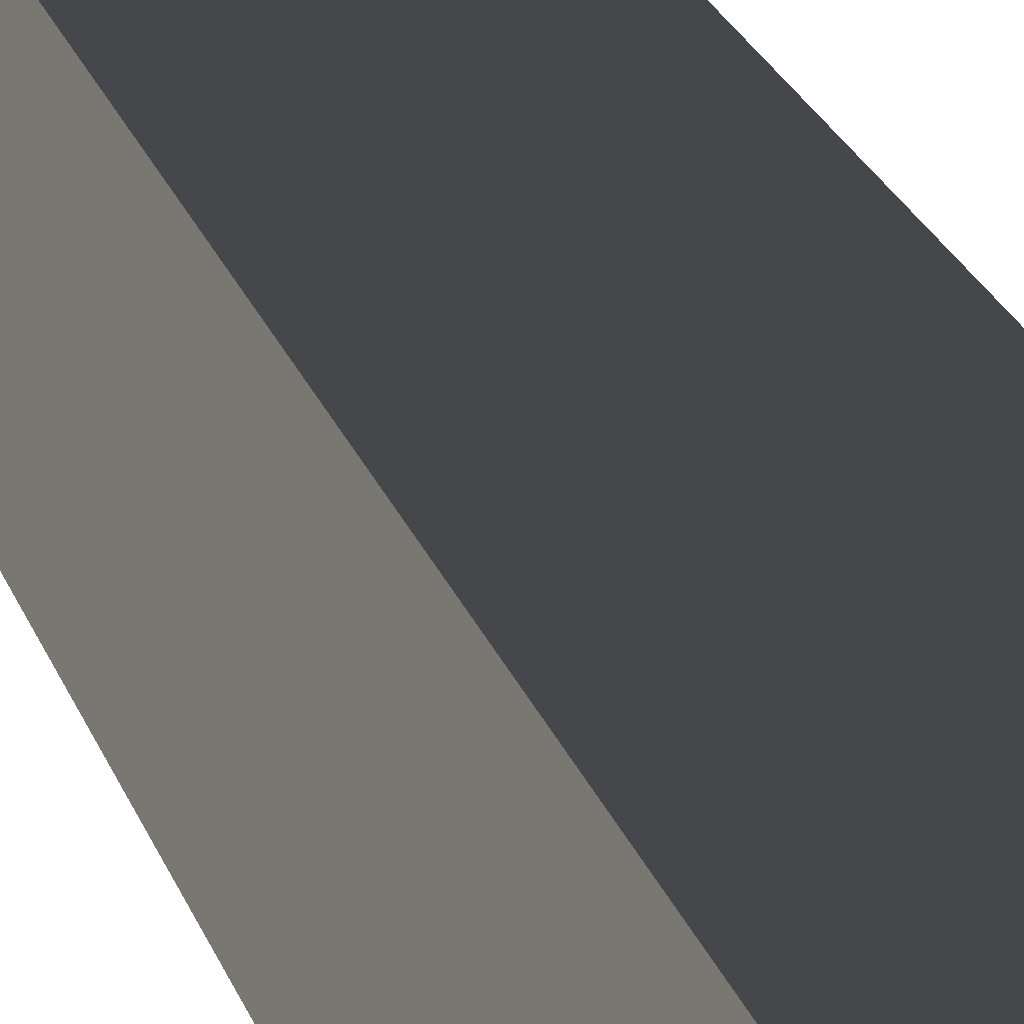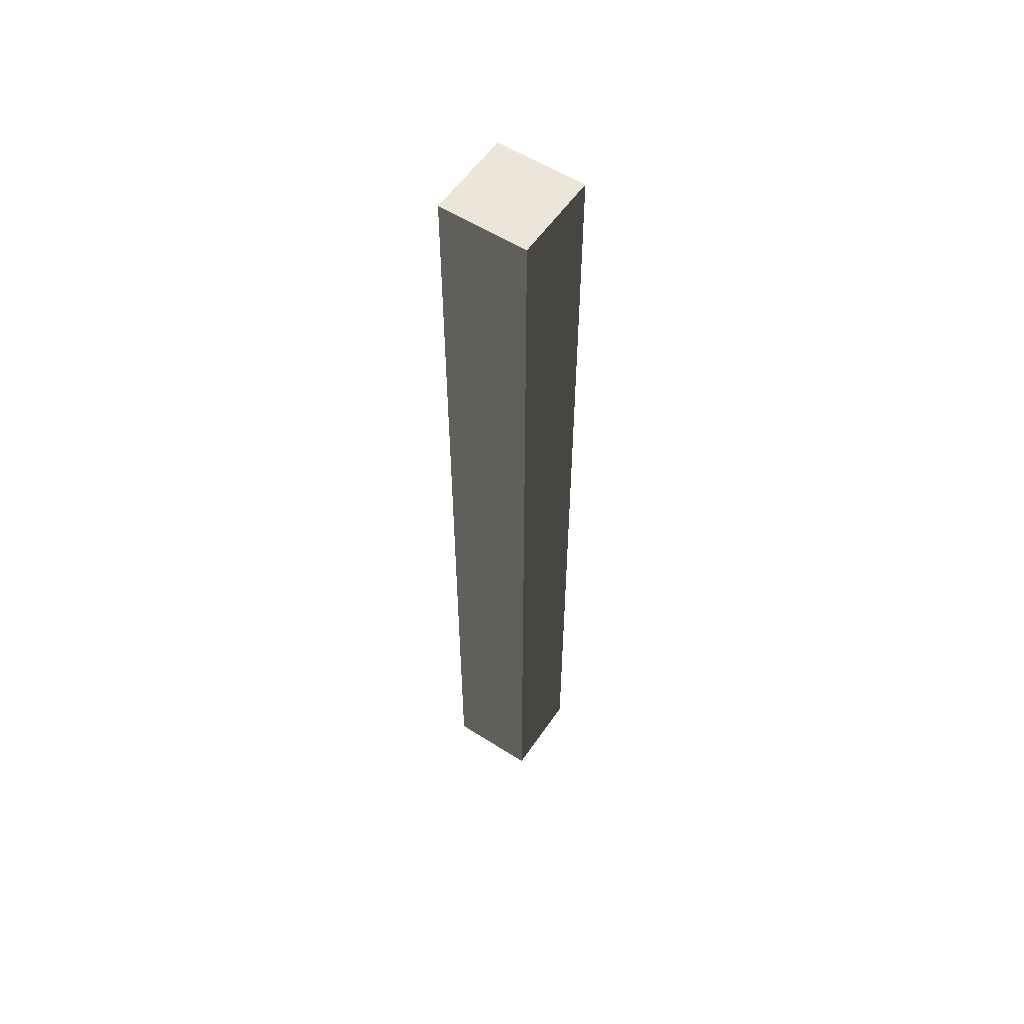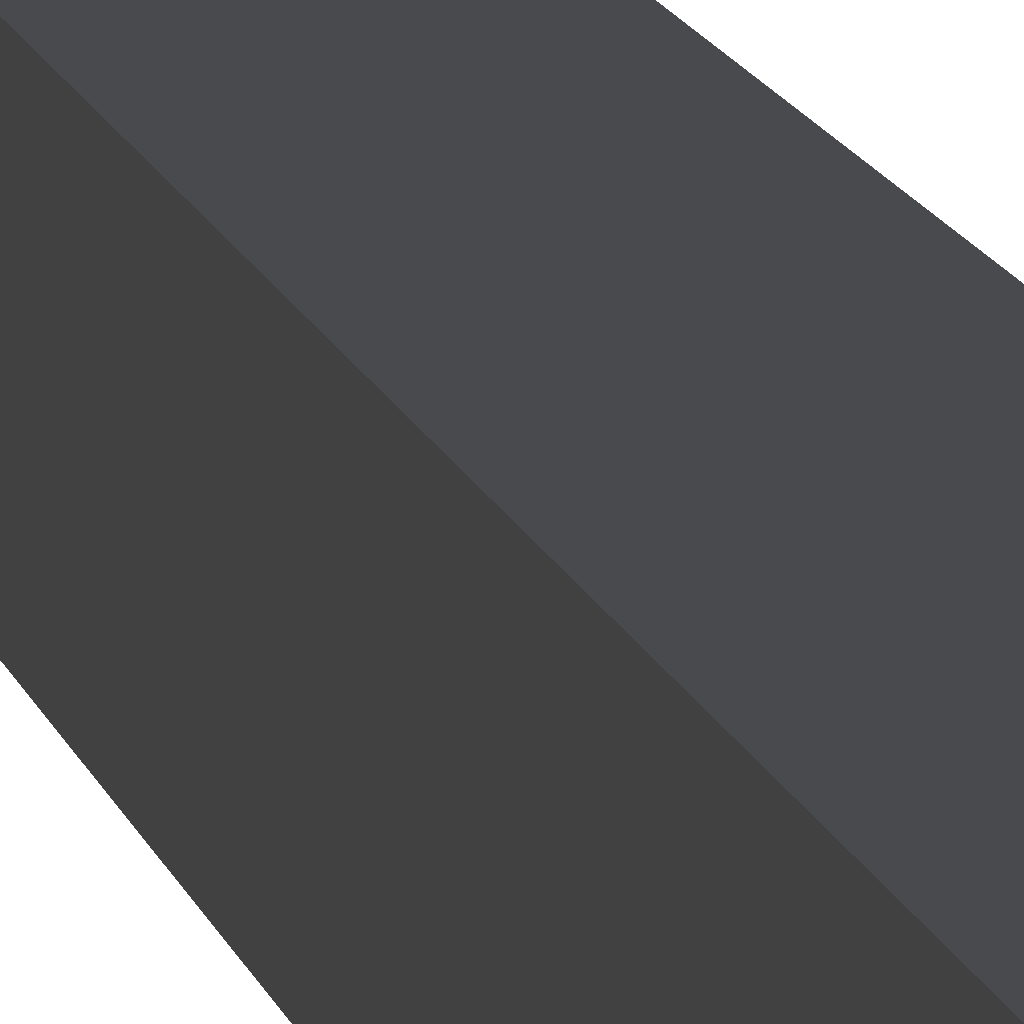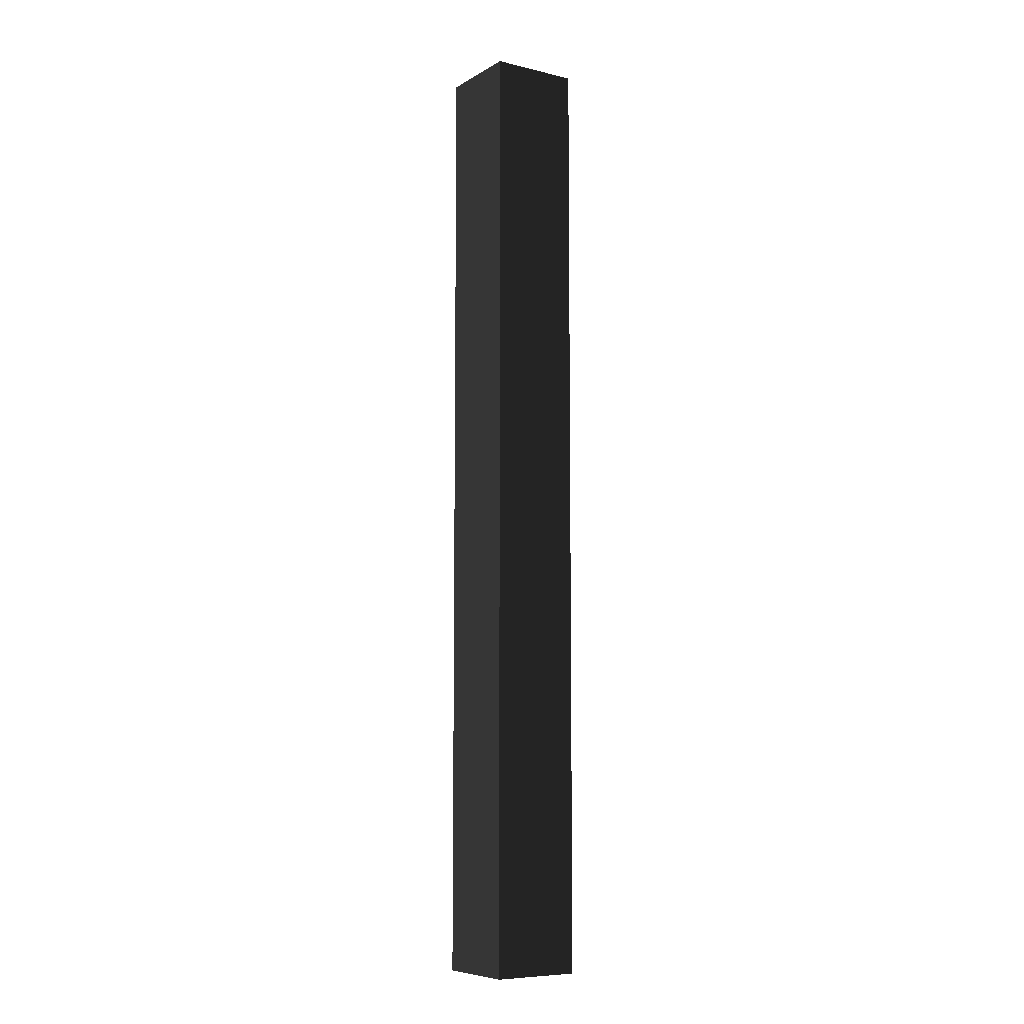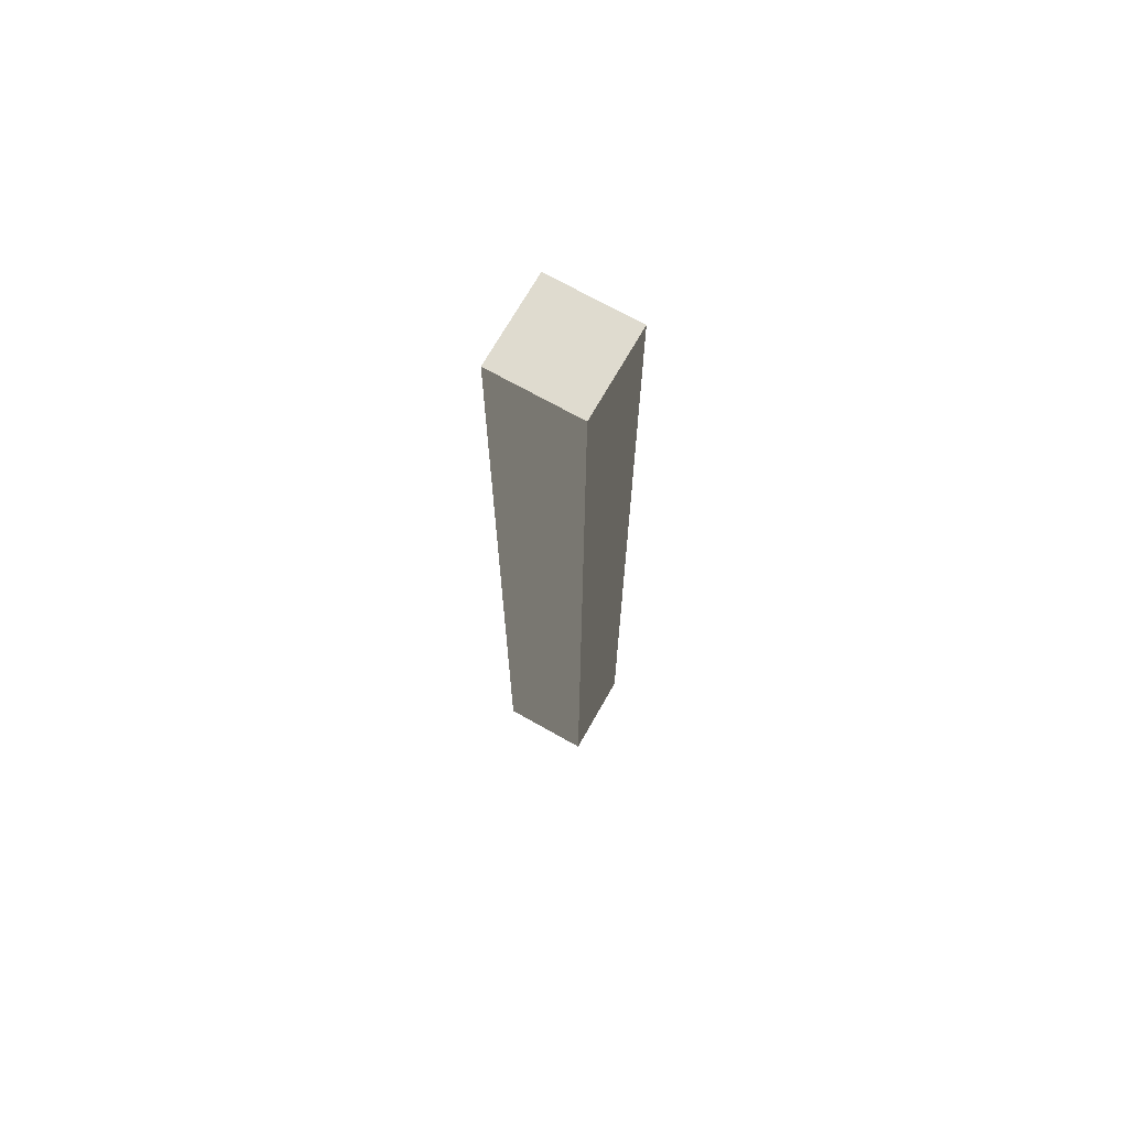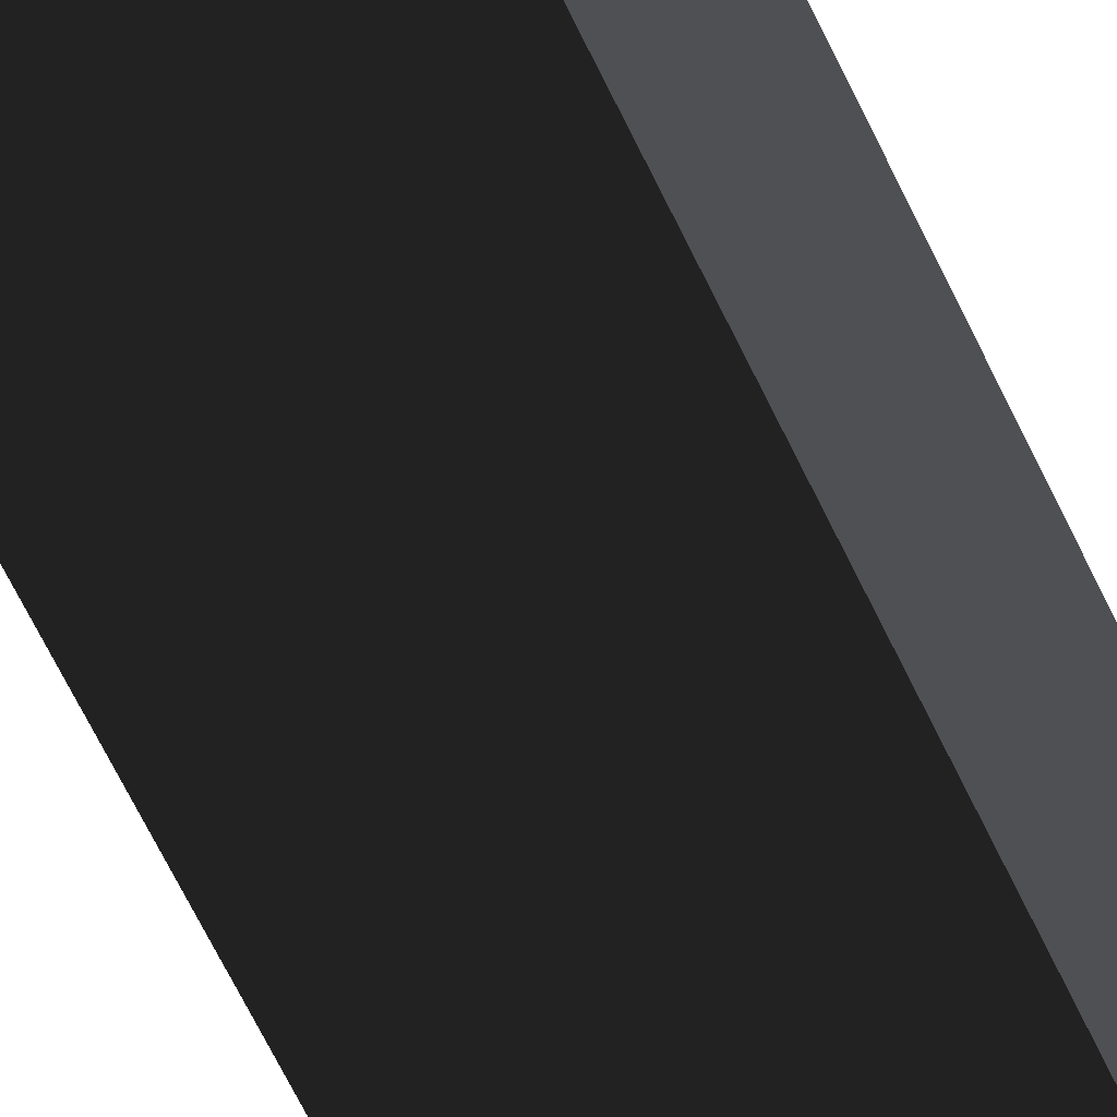
<metadata>
{"format":"obj","ext":"obj","renderer":"f3d","projection":"perspective","resolution":1024,"background":"white","views":[{"elev":11.8,"azim":-8.6,"up":"+Z"},{"elev":56.2,"azim":123.8,"up":"+Y"},{"elev":11.2,"azim":168.8,"up":"+Z"},{"elev":-7.8,"azim":146.7,"up":"+Y"},{"elev":70.4,"azim":-150.5,"up":"+Y"},{"elev":-49.2,"azim":21.7,"up":"+Z"}]}
</metadata>
<code>
v 0.09333 2.444e-07 -0.09334
v -0.09333 4.029e-08 0.09332
v 0.09333 4.029e-08 0.09332
v -0.09333 4.029e-08 -0.09334
v 0.09333 2 -0.09334
v -0.09333 2 0.09332
v -0.09333 2 -0.09334
v 0.09333 2 0.09332
v 0.09333 2 0.09332
v -0.09333 4.029e-08 0.09332
v -0.09333 2 0.09332
v 0.09333 4.029e-08 0.09332
v 0.09333 2 -0.09334
v 0.09333 4.029e-08 0.09332
v 0.09333 2 0.09332
v 0.09333 2.444e-07 -0.09334
v -0.09333 2 -0.09334
v 0.09333 2.444e-07 -0.09334
v 0.09333 2 -0.09334
v -0.09333 4.029e-08 -0.09334
v -0.09333 2 0.09332
v -0.09333 4.029e-08 -0.09334
v -0.09333 2 -0.09334
v -0.09333 4.029e-08 0.09332
g fence_concrete_pole_AB_10048_502
f 1 3 2
f 2 4 1
f 5 7 6
f 6 8 5
f 9 11 10
f 10 12 9
f 13 15 14
f 14 16 13
f 17 19 18
f 18 20 17
f 21 23 22
f 22 24 21

</code>
